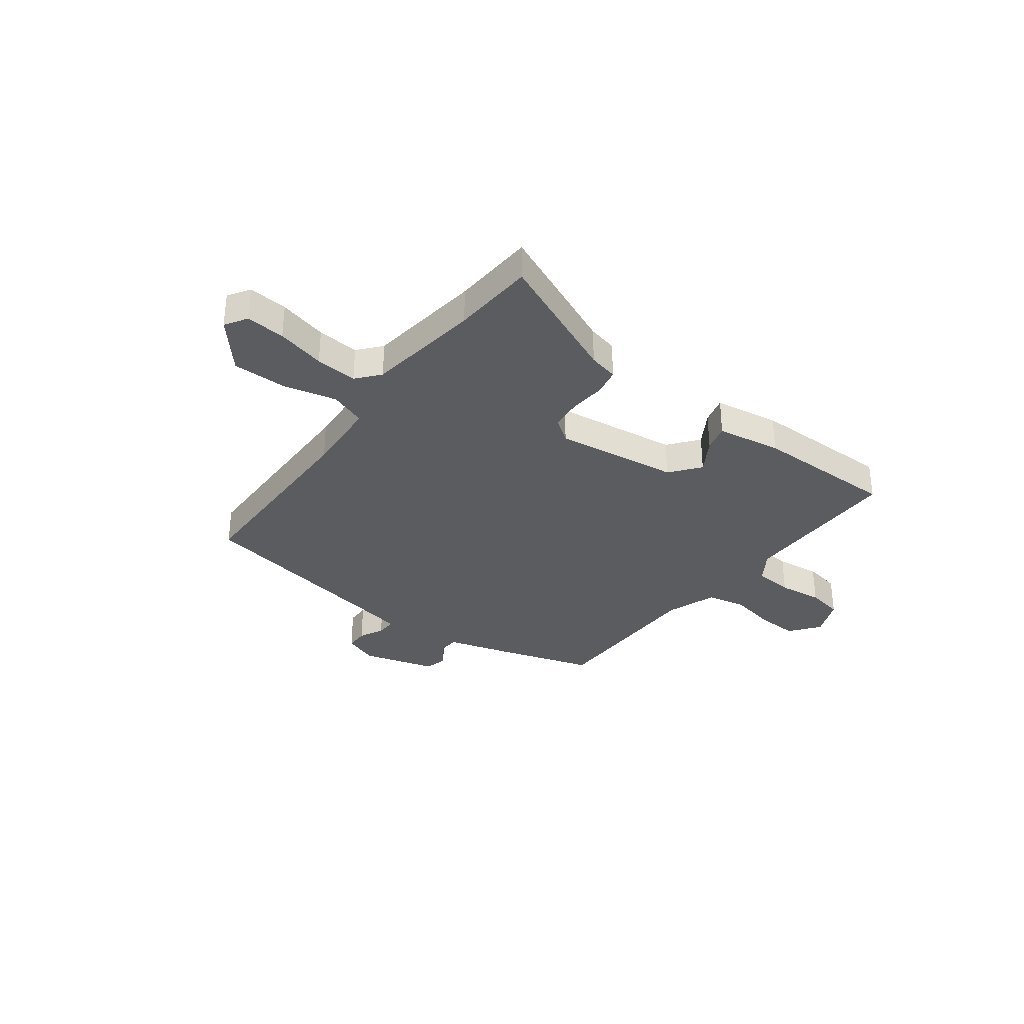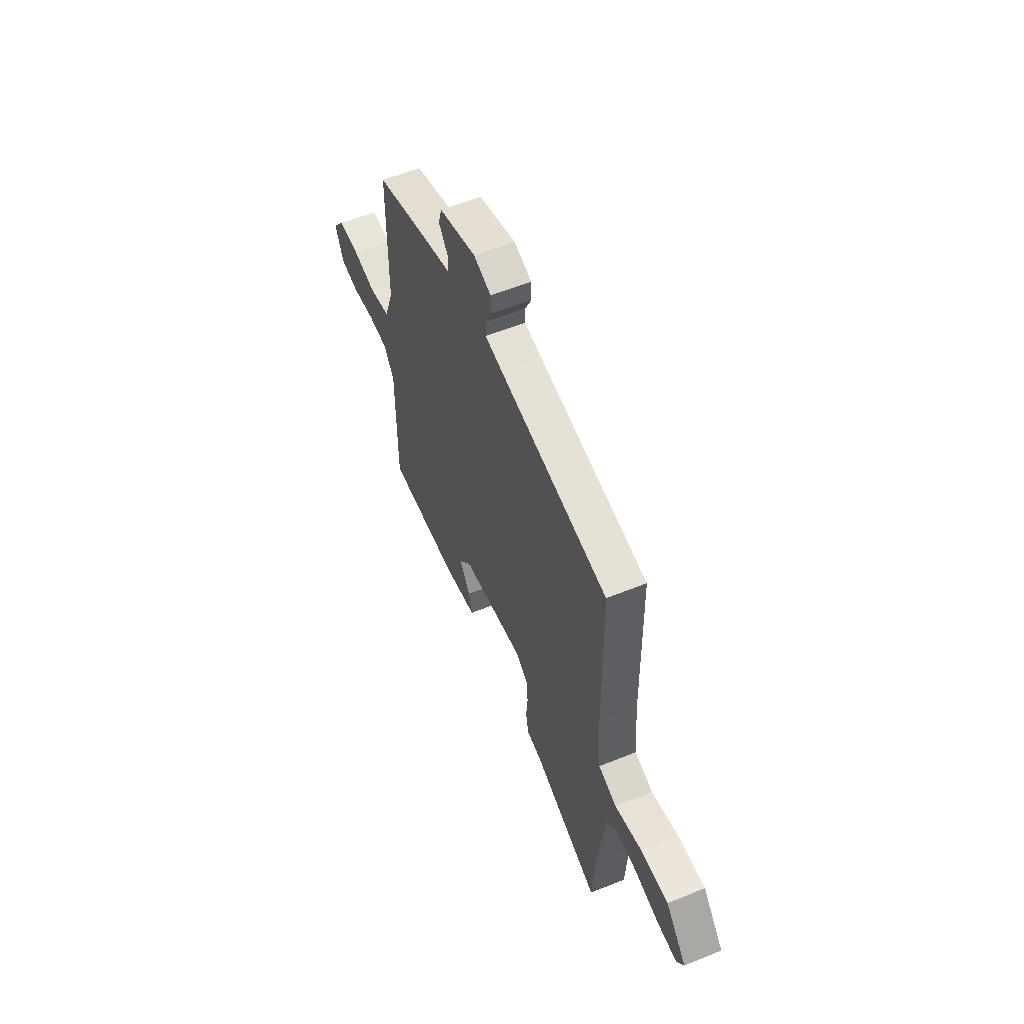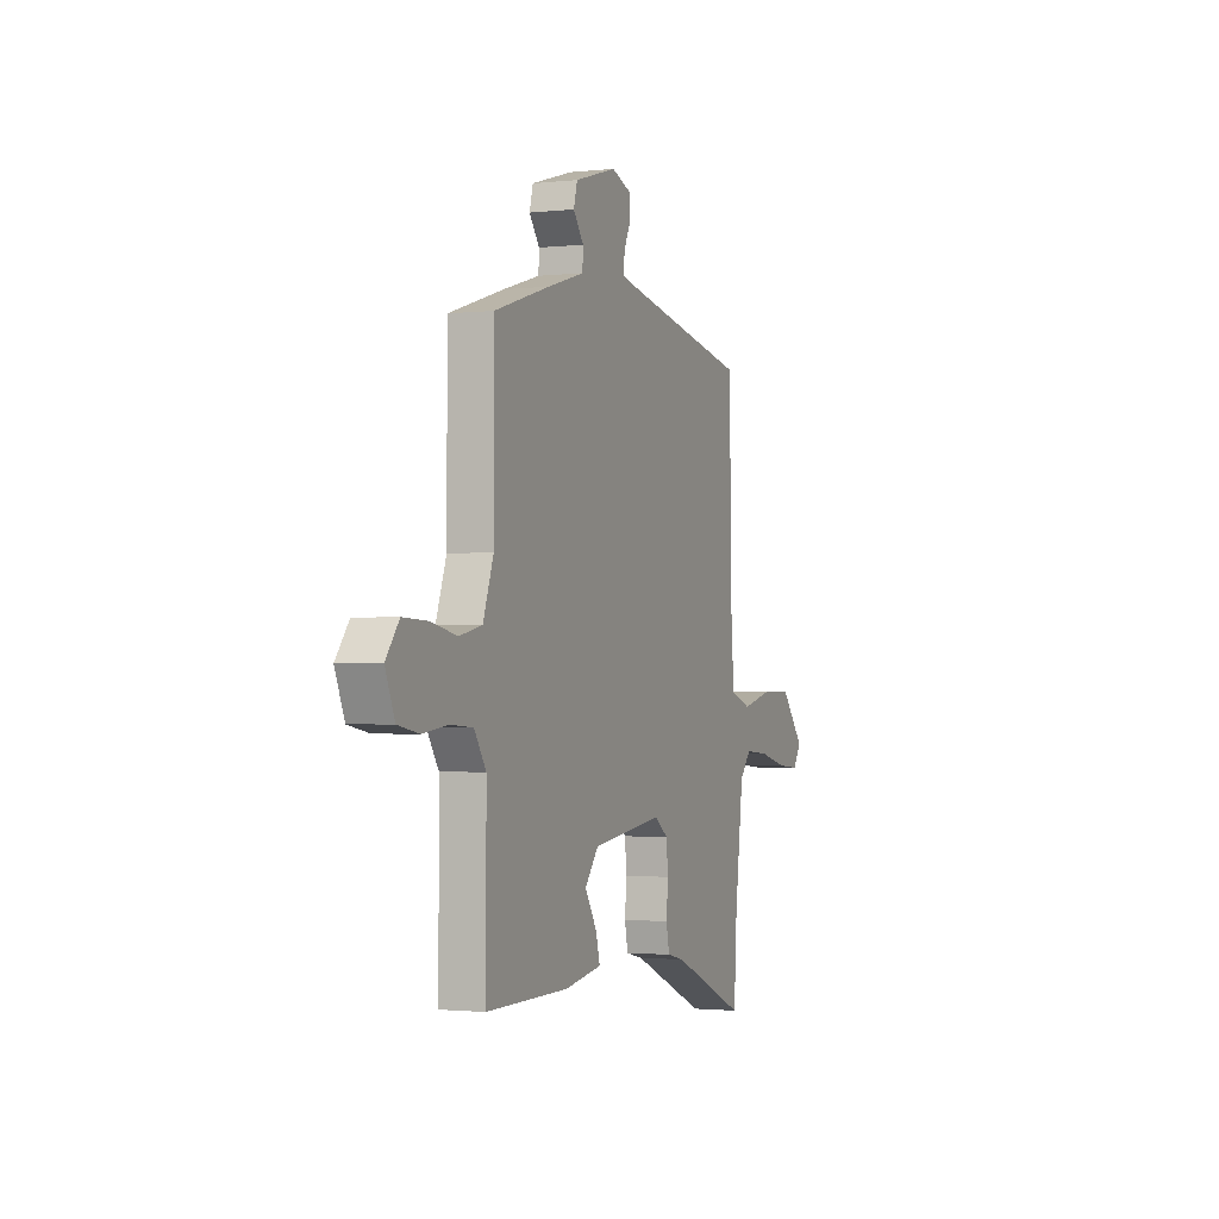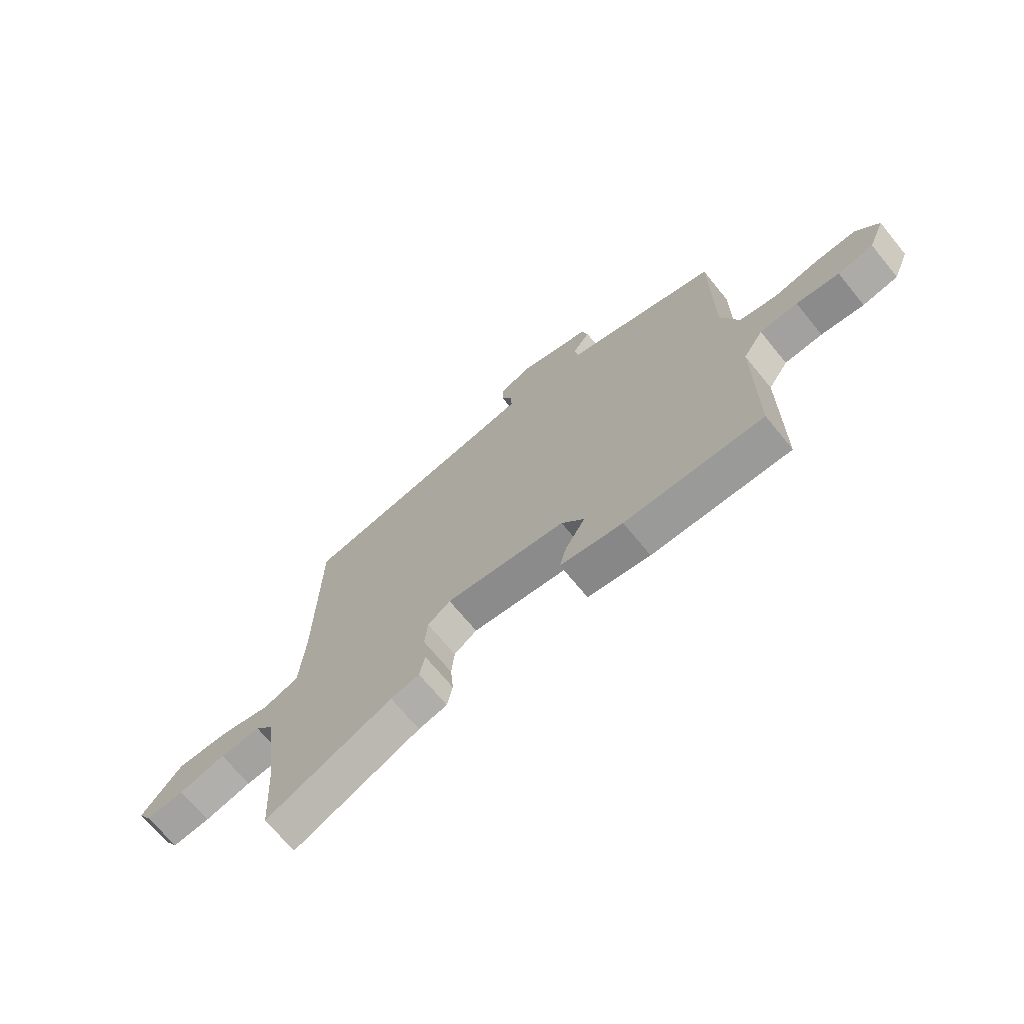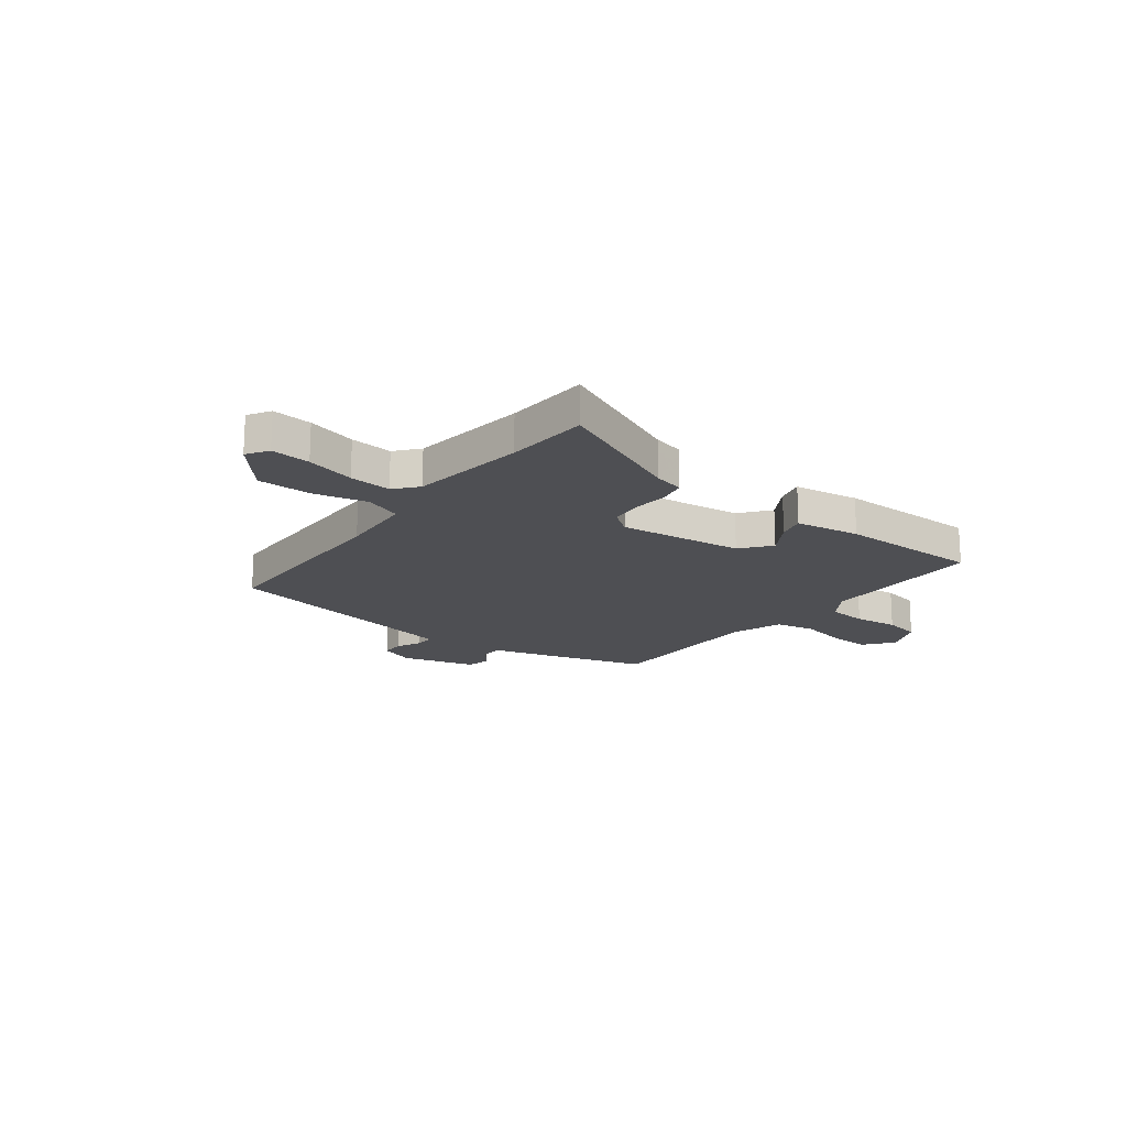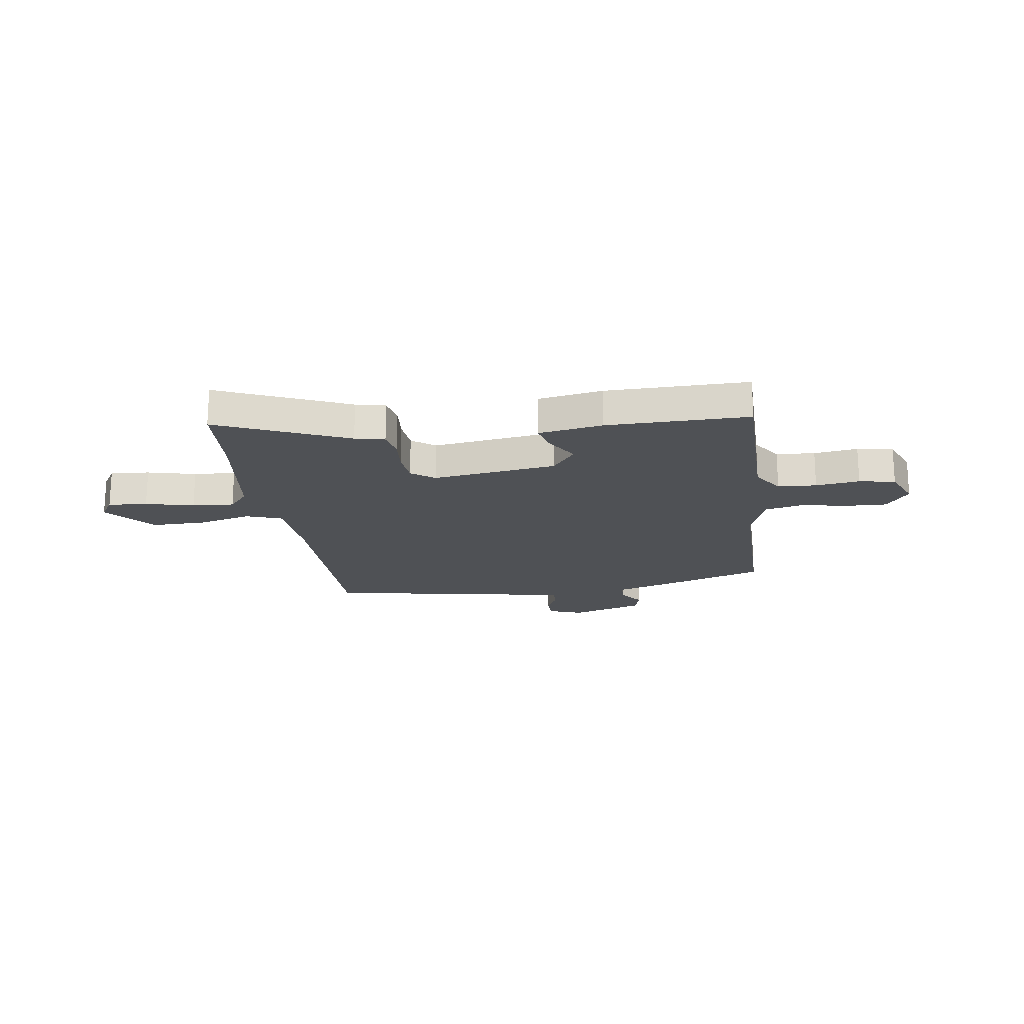
<metadata>
{"format":"obj","ext":"obj","renderer":"f3d","projection":"perspective","resolution":1024,"background":"white","views":[{"elev":-33.6,"azim":142.9,"up":"+Y"},{"elev":56.6,"azim":67.0,"up":"+Z"},{"elev":-1.7,"azim":-68.2,"up":"+Z"},{"elev":-69.5,"azim":-140.7,"up":"+Z"},{"elev":-18.1,"azim":142.3,"up":"+Y"},{"elev":-19.6,"azim":-171.7,"up":"+Y"}]}
</metadata>
<code>
v 0.501 0.07 -0.49
v 0.491 0.07 -0.652
v 0.236 0.07 -0.543
v 0.178 0.07 -0.53
v 0.167 0.07 -0.477
v 0.173 0.07 -0.408
v 0.167 0.07 -0.345
v 0.121 0.07 -0.312
v -0.121 0.07 -0.344
v -0.167 0.07 -0.402
v -0.127 0.07 -0.467
v -0.113 0.07 -0.52
v -0.239 0.07 -0.541
v -0.517 0.07 -0.543
v -0.517 0.07 -0.224
v -0.557 0.07 -0.164
v -0.633 0.07 -0.159
v -0.719 0.07 -0.17
v -0.79 0.07 -0.157
v -0.822 0.07 -0.081
v -0.777 0.07 -0.023
v -0.696 0.07 -0.026
v -0.605 0.07 -0.044
v -0.529 0.07 -0.027
v -0.494 0.07 0.071
v -0.493 0.07 0.398
v -0.305 0.07 0.457
v -0.18 0.07 0.494
v -0.178 0.07 0.536
v -0.213 0.07 0.582
v -0.201 0.07 0.627
v -0.058 0.07 0.669
v 0.009 0.07 0.645
v 0.01 0.07 0.6
v -0.013 0.07 0.552
v -0.014 0.07 0.513
v 0.052 0.07 0.5
v 0.471 0.07 0.424
v 0.477 0.07 0.029
v 0.488 0.07 -0.118
v 0.559 0.07 -0.143
v 0.663 0.07 -0.118
v 0.769 0.07 -0.117
v 0.849 0.07 -0.211
v 0.822 0.07 -0.254
v 0.745 0.07 -0.248
v 0.65 0.07 -0.225
v 0.568 0.07 -0.219
v 0.53 0.07 -0.264
v 0.501 0 -0.49
v 0.491 0 -0.652
v 0.236 0 -0.543
v 0.178 0 -0.53
v 0.167 0 -0.477
v 0.173 0 -0.408
v 0.167 0 -0.345
v 0.121 0 -0.312
v -0.121 0 -0.344
v -0.167 0 -0.402
v -0.127 0 -0.467
v -0.113 0 -0.52
v -0.239 0 -0.541
v -0.517 0 -0.543
v -0.517 0 -0.224
v -0.557 0 -0.164
v -0.633 0 -0.159
v -0.719 0 -0.17
v -0.79 0 -0.157
v -0.822 0 -0.081
v -0.777 0 -0.023
v -0.696 0 -0.026
v -0.605 0 -0.044
v -0.529 0 -0.027
v -0.494 0 0.071
v -0.493 0 0.398
v -0.305 0 0.457
v -0.18 0 0.494
v -0.178 0 0.536
v -0.213 0 0.582
v -0.201 0 0.627
v -0.058 0 0.669
v 0.009 0 0.645
v 0.01 0 0.6
v -0.013 0 0.552
v -0.014 0 0.513
v 0.052 0 0.5
v 0.471 0 0.424
v 0.477 0 0.029
v 0.488 0 -0.118
v 0.559 0 -0.143
v 0.663 0 -0.118
v 0.769 0 -0.117
v 0.849 0 -0.211
v 0.822 0 -0.254
v 0.745 0 -0.248
v 0.65 0 -0.225
v 0.568 0 -0.219
v 0.53 0 -0.264
f 44 45 46 47
f 44 47 48
f 41 42 43 44
f 41 44 48
f 40 41 48 49
f 37 38 39
f 36 37 39 40
f 32 33 34 35
f 32 35 36
f 29 30 31 32
f 28 29 32 36
f 25 26 27 28
f 24 25 28 36
f 20 21 22 23
f 18 19 20 23
f 17 18 23 24
f 16 17 24 36
f 12 13 14 15
f 10 11 12 15
f 9 10 15 16
f 8 9 16 36
f 3 4 5 6
f 1 2 3 6
f 1 6 7
f 8 36 40 49
f 1 7 8 49
f 96 95 94 93
f 97 96 93
f 93 92 91 90
f 97 93 90
f 98 97 90 89
f 88 87 86
f 89 88 86 85
f 84 83 82 81
f 85 84 81
f 81 80 79 78
f 85 81 78 77
f 77 76 75 74
f 85 77 74 73
f 72 71 70 69
f 72 69 68 67
f 73 72 67 66
f 85 73 66 65
f 64 63 62 61
f 64 61 60 59
f 65 64 59 58
f 85 65 58 57
f 55 54 53 52
f 55 52 51 50
f 56 55 50
f 98 89 85 57
f 98 57 56 50
f 1 50 51 2
f 2 51 52 3
f 3 52 53 4
f 4 53 54 5
f 5 54 55 6
f 6 55 56 7
f 7 56 57 8
f 8 57 58 9
f 9 58 59 10
f 10 59 60 11
f 11 60 61 12
f 12 61 62 13
f 13 62 63 14
f 14 63 64 15
f 15 64 65 16
f 16 65 66 17
f 17 66 67 18
f 18 67 68 19
f 19 68 69 20
f 20 69 70 21
f 21 70 71 22
f 22 71 72 23
f 23 72 73 24
f 24 73 74 25
f 25 74 75 26
f 26 75 76 27
f 27 76 77 28
f 28 77 78 29
f 29 78 79 30
f 30 79 80 31
f 31 80 81 32
f 32 81 82 33
f 33 82 83 34
f 34 83 84 35
f 35 84 85 36
f 36 85 86 37
f 37 86 87 38
f 38 87 88 39
f 39 88 89 40
f 40 89 90 41
f 41 90 91 42
f 42 91 92 43
f 43 92 93 44
f 44 93 94 45
f 45 94 95 46
f 46 95 96 47
f 47 96 97 48
f 48 97 98 49
f 49 98 50 1

</code>
